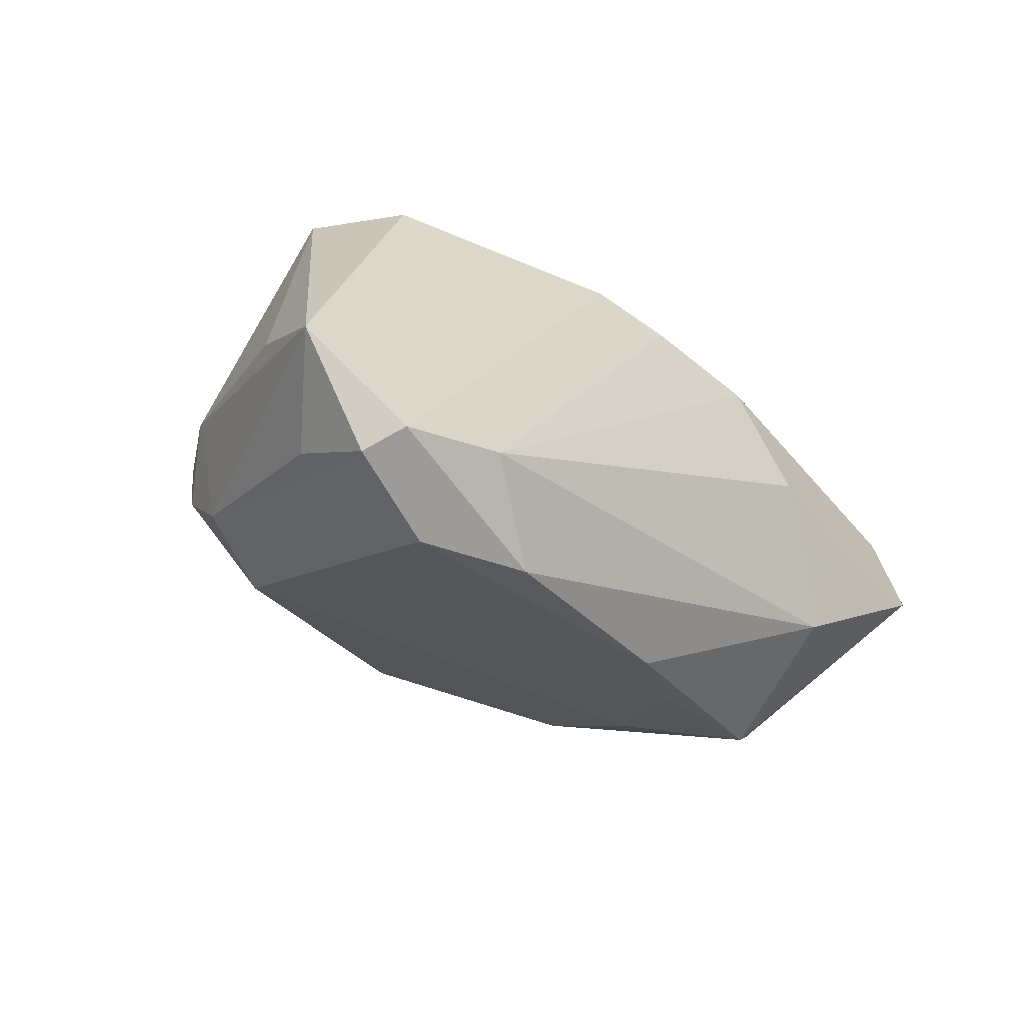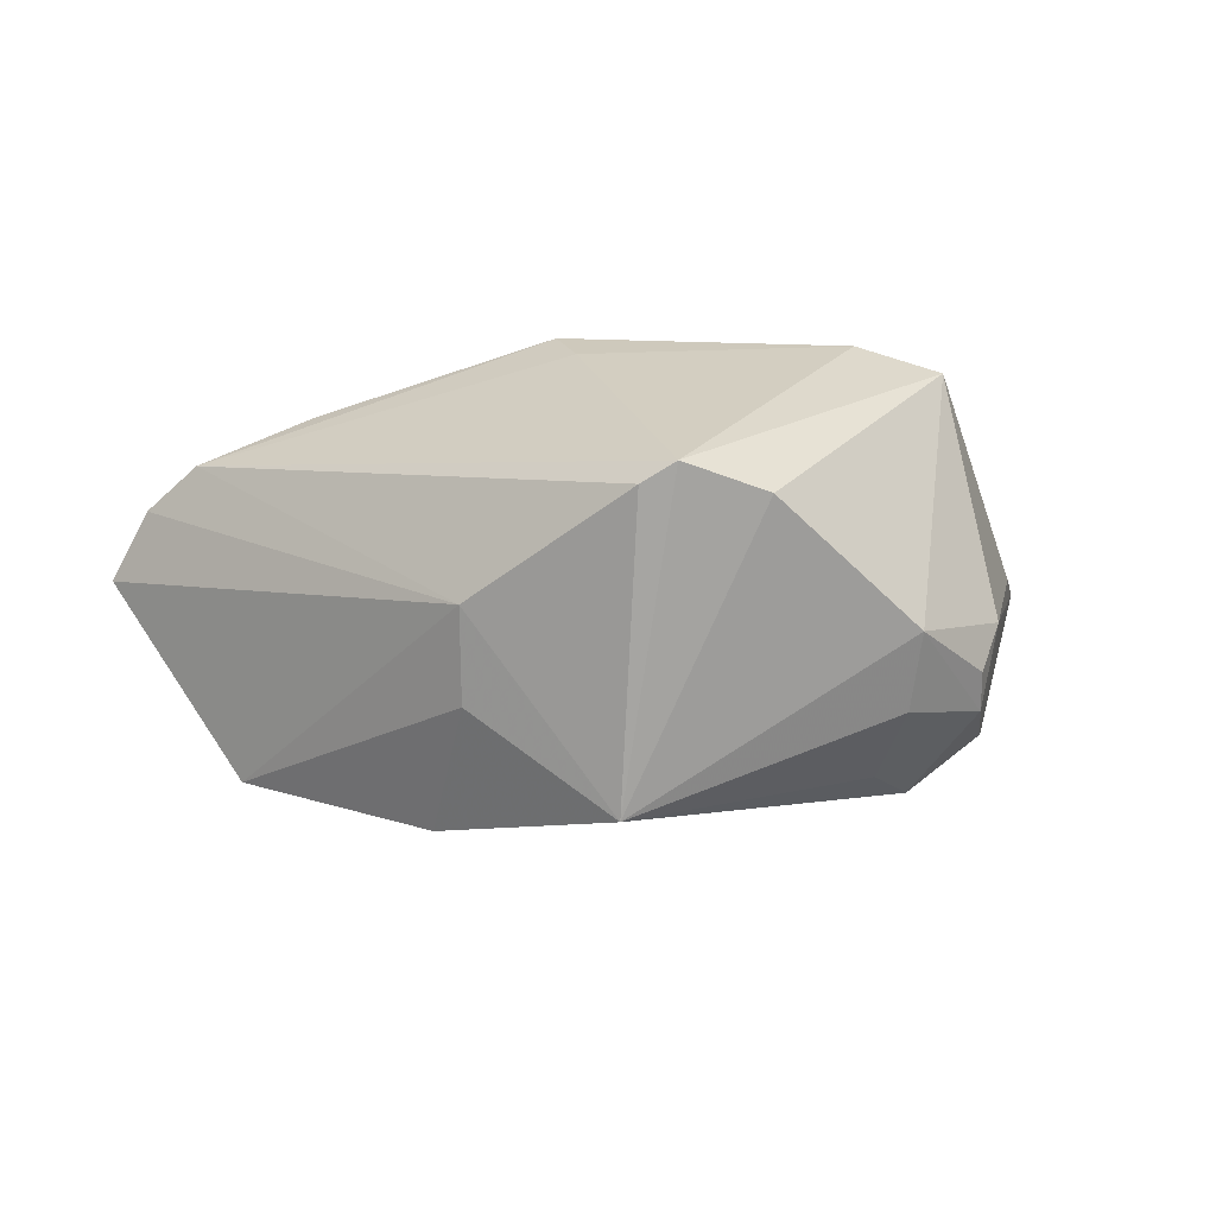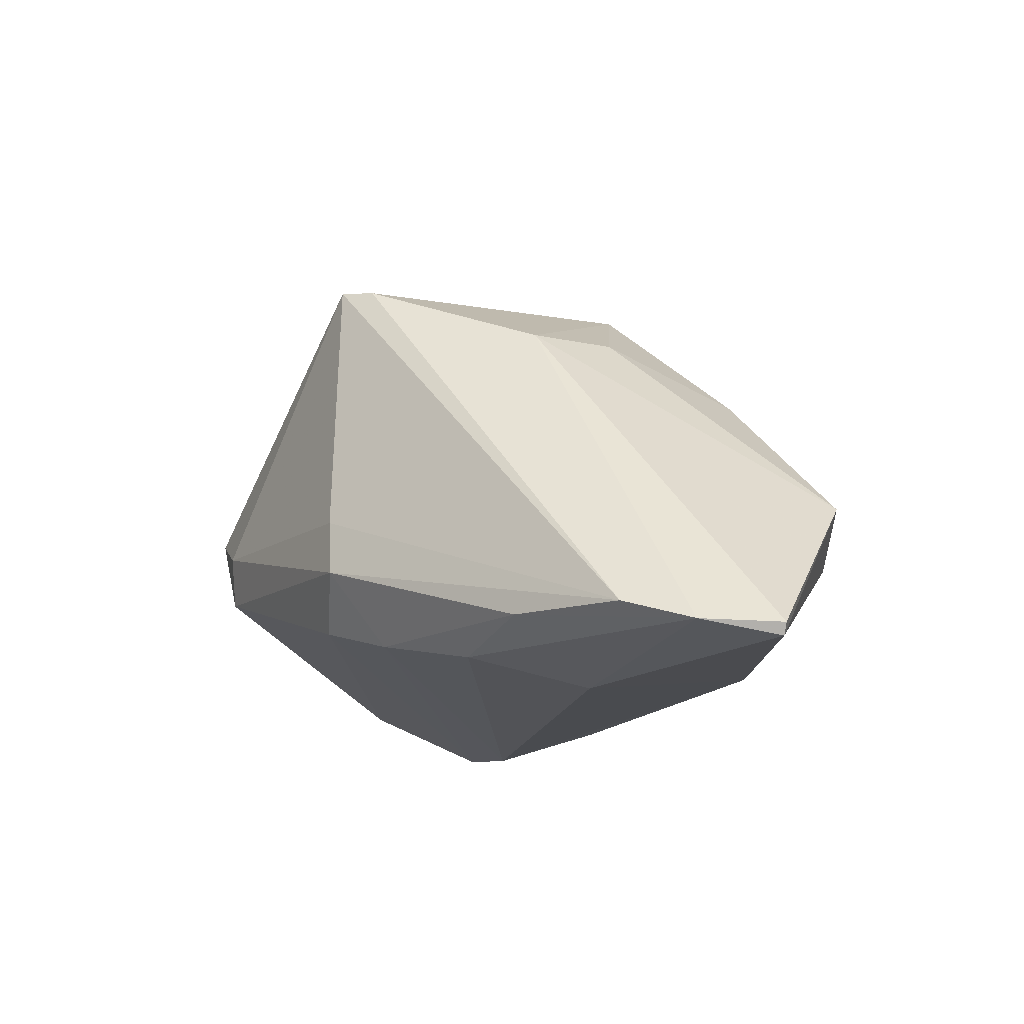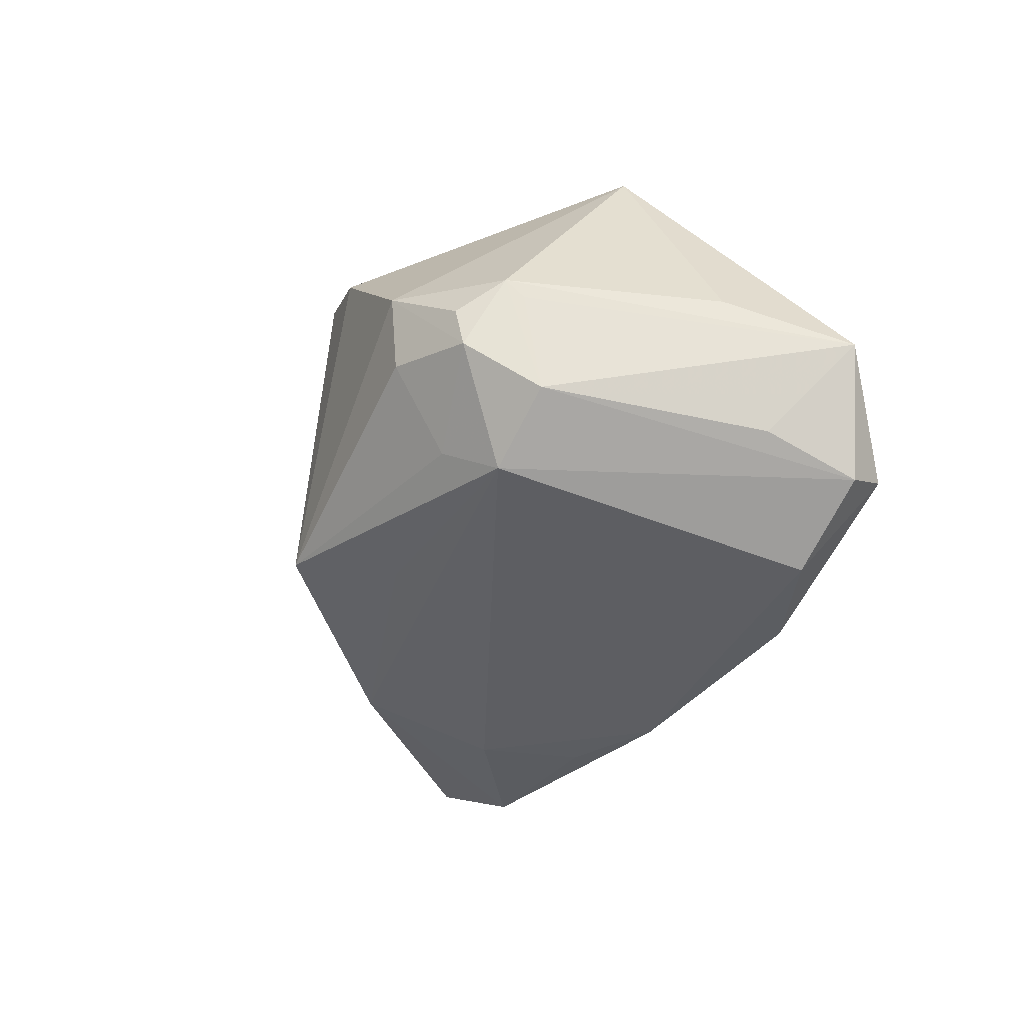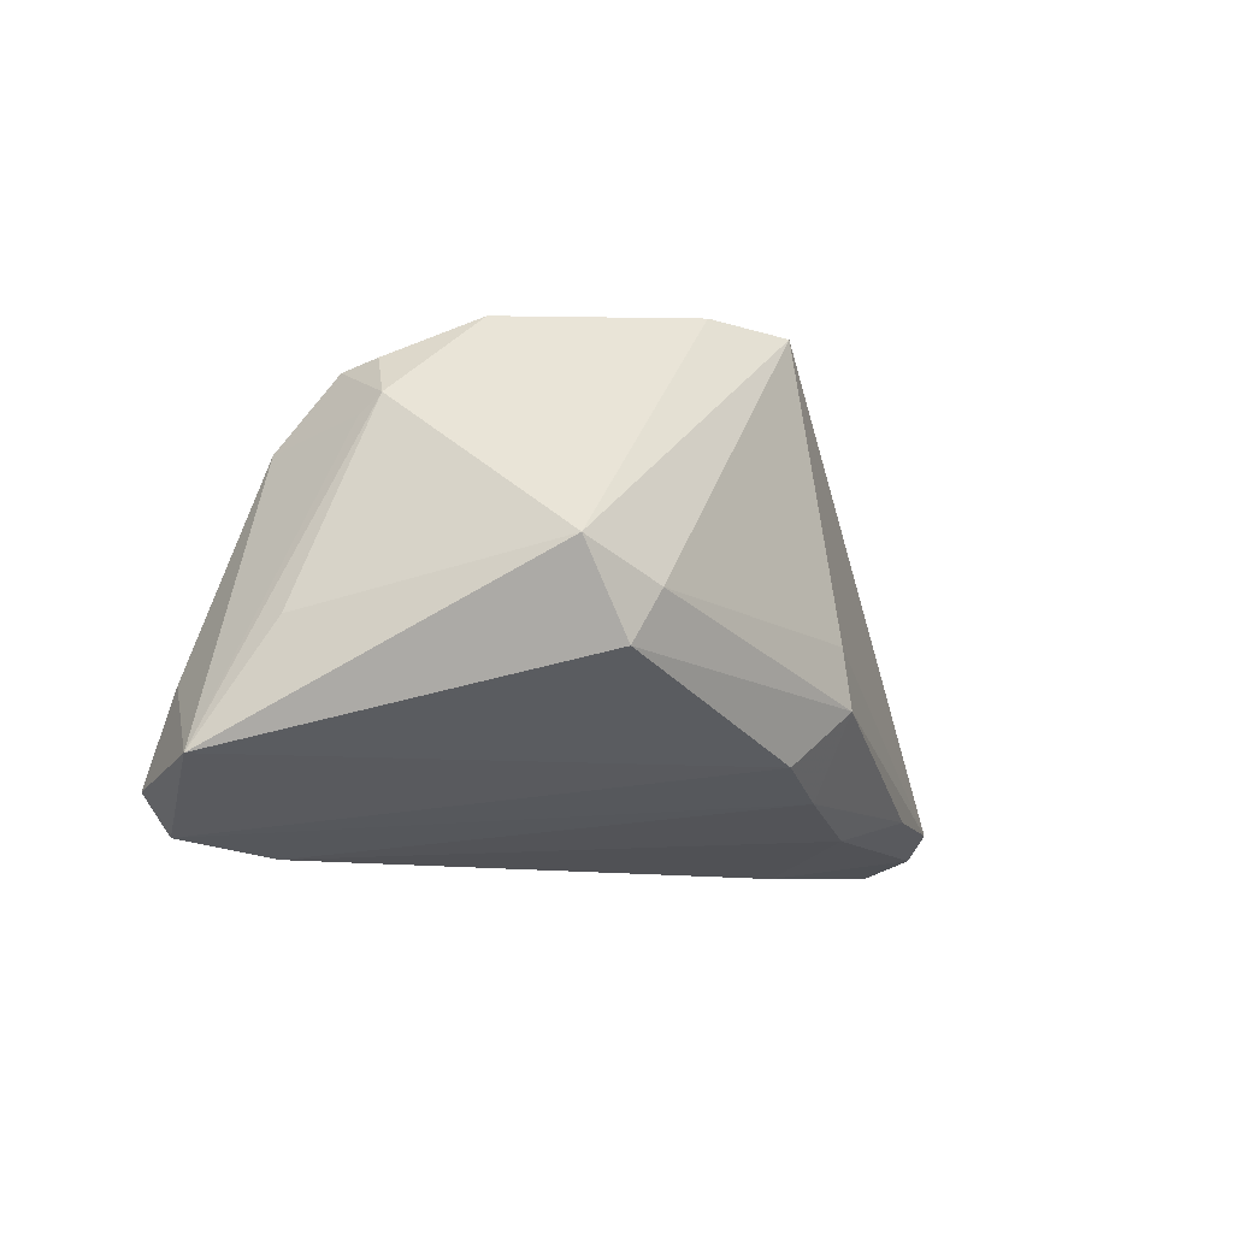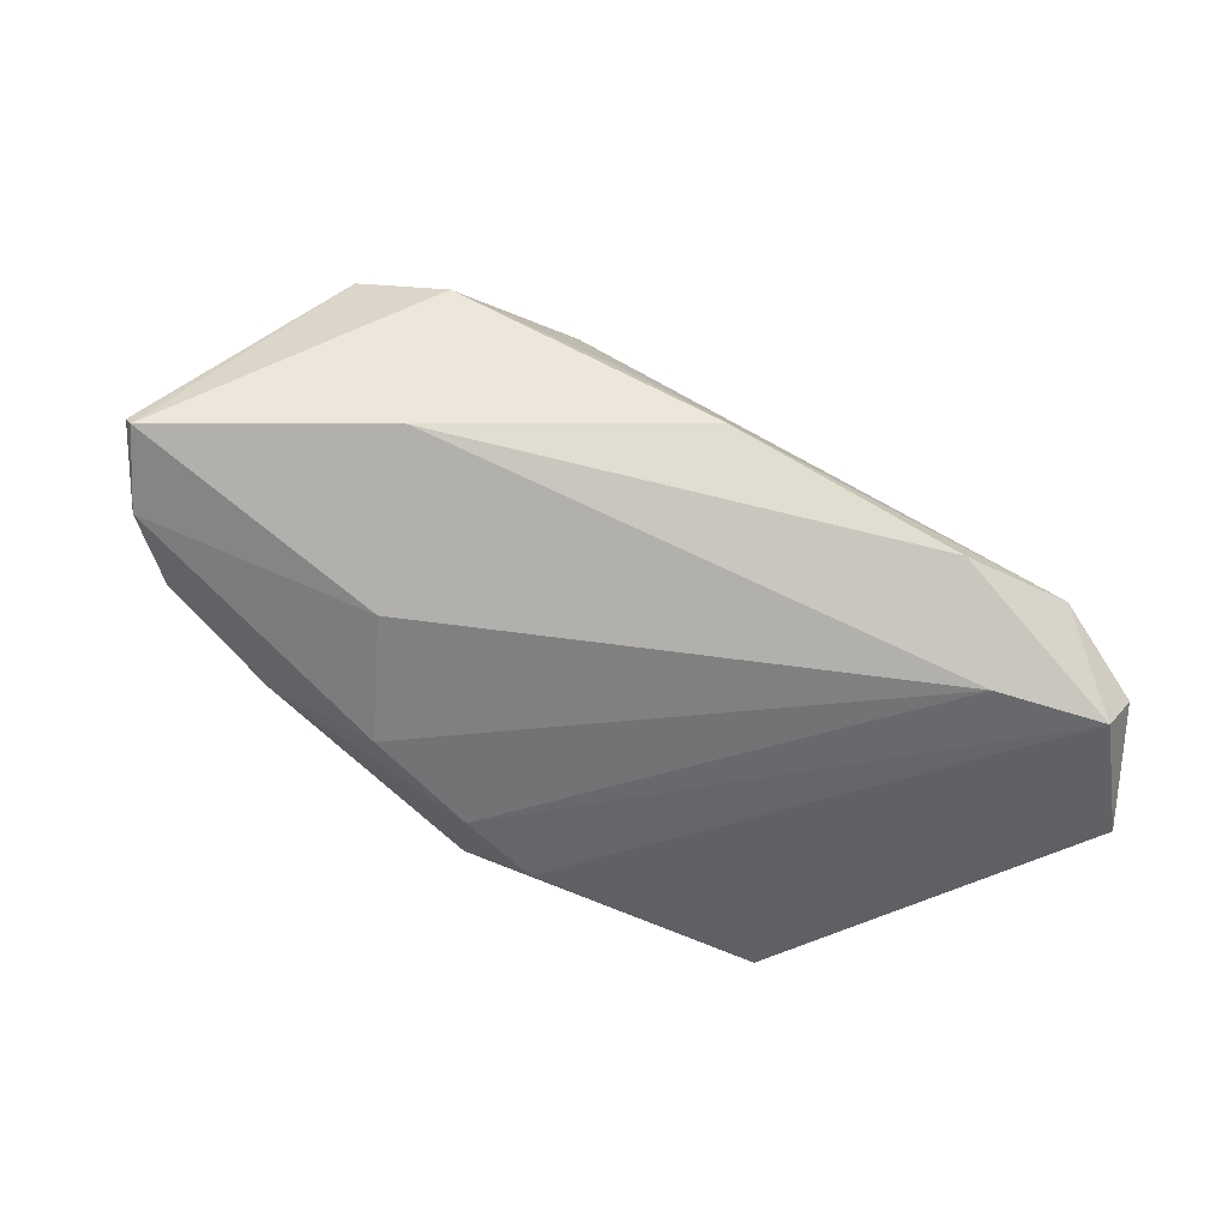
<metadata>
{"format":"obj","ext":"obj","renderer":"f3d","projection":"perspective","resolution":1024,"background":"white","views":[{"elev":-30.5,"azim":131.9,"up":"+Y"},{"elev":19.6,"azim":-10.5,"up":"+Y"},{"elev":-15.3,"azim":-120.5,"up":"+Z"},{"elev":-36.2,"azim":68.1,"up":"+Y"},{"elev":-9.8,"azim":127.7,"up":"+Z"},{"elev":-73.4,"azim":-27.9,"up":"+Z"}]}
</metadata>
<code>
v 0.0545 -0.008548 -0.01936
v -0.01324 -0.027 -0.01429
v -0.04112 -0.02067 -0.006525
v 0.02852 0.0276 -0.004011
v 0.04722 -0.01787 -0.0115
v 0.03953 0.001646 0.01669
v -0.003865 -0.01321 0.02769
v 0.03722 -0.02792 -0.02017
v 0.02702 -0.004348 0.02547
v 0.03971 -0.01313 0.01246
v 0.01154 0.02078 0.02728
v -0.03041 0.01764 -0.02153
v -0.005954 0.02151 -0.0214
v 0.03289 -0.01782 -0.02769
v 0.02458 -0.02792 -0.02412
v 0.03627 -0.00202 0.02153
v 0.04564 -0.01991 -0.02617
v 0.03092 -0.01875 0.01412
v -0.05381 -0.001966 -0.02605
v -0.001763 0.02203 0.0259
v 0.02569 -0.01433 0.01899
v 0.0366 -0.006852 0.02065
v -0.01866 -0.003423 0.01791
v -0.04403 0.01249 -0.02195
v 0.002042 0.02446 0.02659
v -0.02132 -0.02012 0.01164
v 0.04019 -0.0008382 0.01464
v 0.003125 0.02472 -0.01857
v -0.03022 -0.0144 -0.02594
v -0.02424 0.003689 -0.02769
v 0.0376 0.02506 5.056e-05
v -0.002144 -0.02792 -0.01981
v -0.003587 0.02792 -0.01241
v -0.0179 -0.02576 -0.003252
v 0.004955 -0.01762 0.01728
v 0.04893 -0.00186 -0.006206
v 0.04772 -0.02208 -0.02171
v -0.04997 0.006634 -0.02438
v -0.002445 0.02761 -0.005818
v 0.02788 0.004969 0.02657
v -0.01853 0.01689 -0.02433
v 0.03126 0.02582 -0.009725
v -0.03223 -0.02555 -0.01172
v -0.01867 0.007666 0.01742
v -0.0545 -0.001788 -0.02469
f 25 7 11
f 31 25 11
f 25 31 4
f 3 44 45
f 11 7 40
f 40 31 11
f 31 40 6
f 41 14 30
f 29 30 14
f 12 24 33
f 17 28 1
f 7 25 20
f 20 44 7
f 25 24 20
f 24 44 20
f 39 4 33
f 25 4 39
f 33 24 39
f 39 24 25
f 42 28 33
f 33 4 42
f 1 28 42
f 42 31 1
f 42 4 31
f 32 8 34
f 7 44 23
f 44 3 23
f 9 40 7
f 22 40 9
f 1 31 36
f 36 6 1
f 31 6 36
f 1 6 27
f 16 40 22
f 22 6 16
f 16 6 40
f 21 9 7
f 22 9 21
f 15 8 32
f 32 29 15
f 15 29 14
f 14 17 15
f 15 17 8
f 41 30 38
f 38 12 41
f 24 12 38
f 45 44 38
f 38 44 24
f 41 12 13
f 13 14 41
f 33 28 13
f 13 12 33
f 13 17 14
f 28 17 13
f 7 23 26
f 26 23 3
f 43 26 3
f 34 26 43
f 43 29 32
f 7 26 35
f 10 5 1
f 1 27 10
f 10 6 22
f 10 27 6
f 37 17 1
f 1 5 37
f 8 17 37
f 5 10 37
f 45 38 19
f 19 38 30
f 30 29 19
f 29 43 19
f 19 3 45
f 19 43 3
f 32 34 2
f 2 43 32
f 34 43 2
f 22 21 18
f 18 10 22
f 8 37 18
f 18 37 10
f 18 34 8
f 18 21 7
f 7 35 18
f 18 26 34
f 18 35 26

</code>
